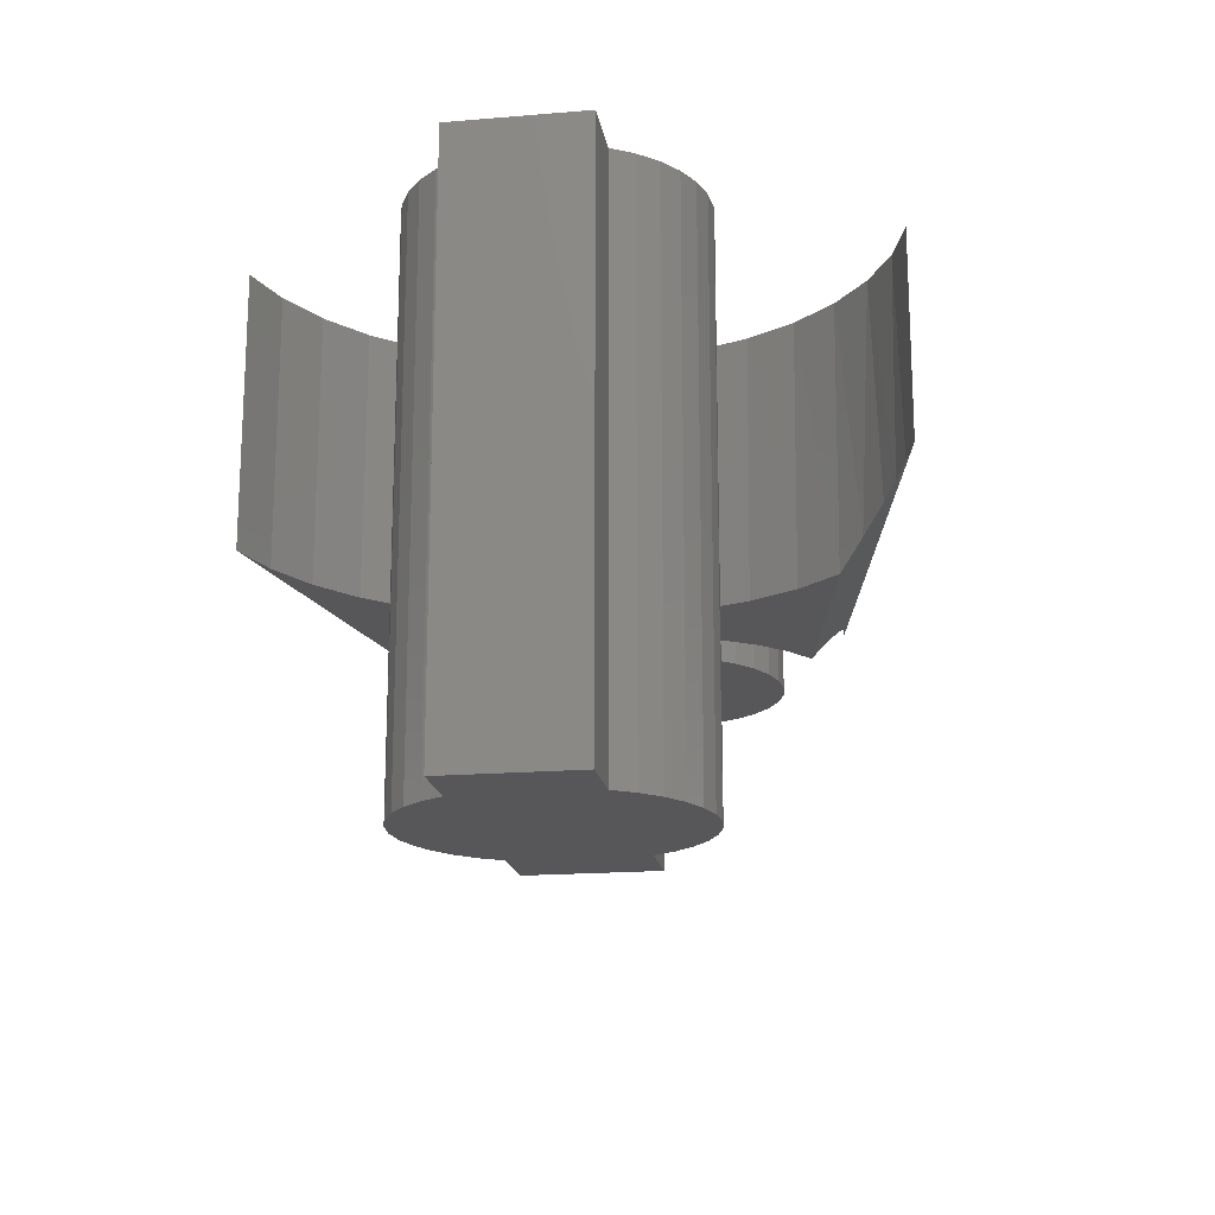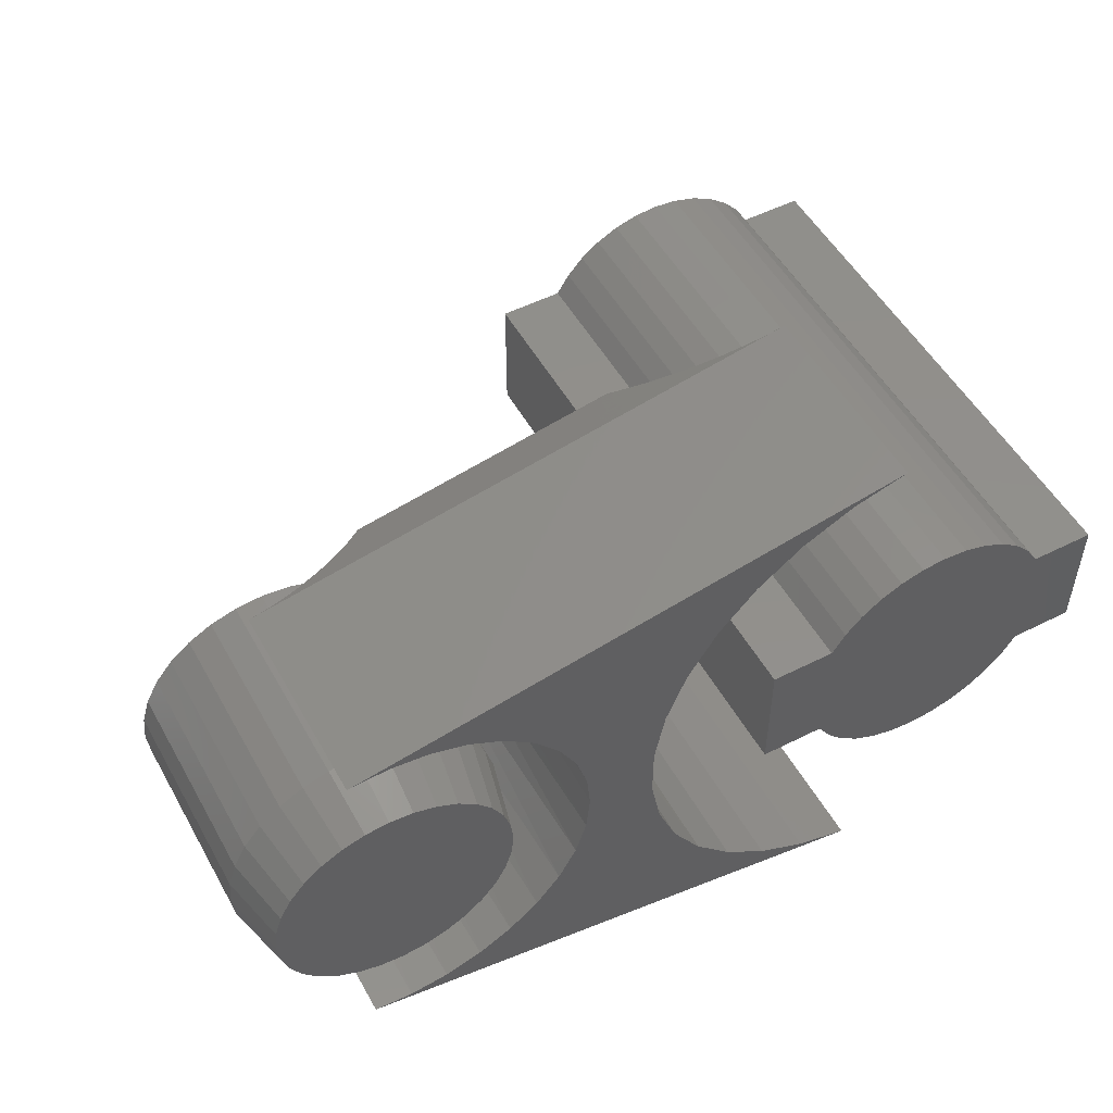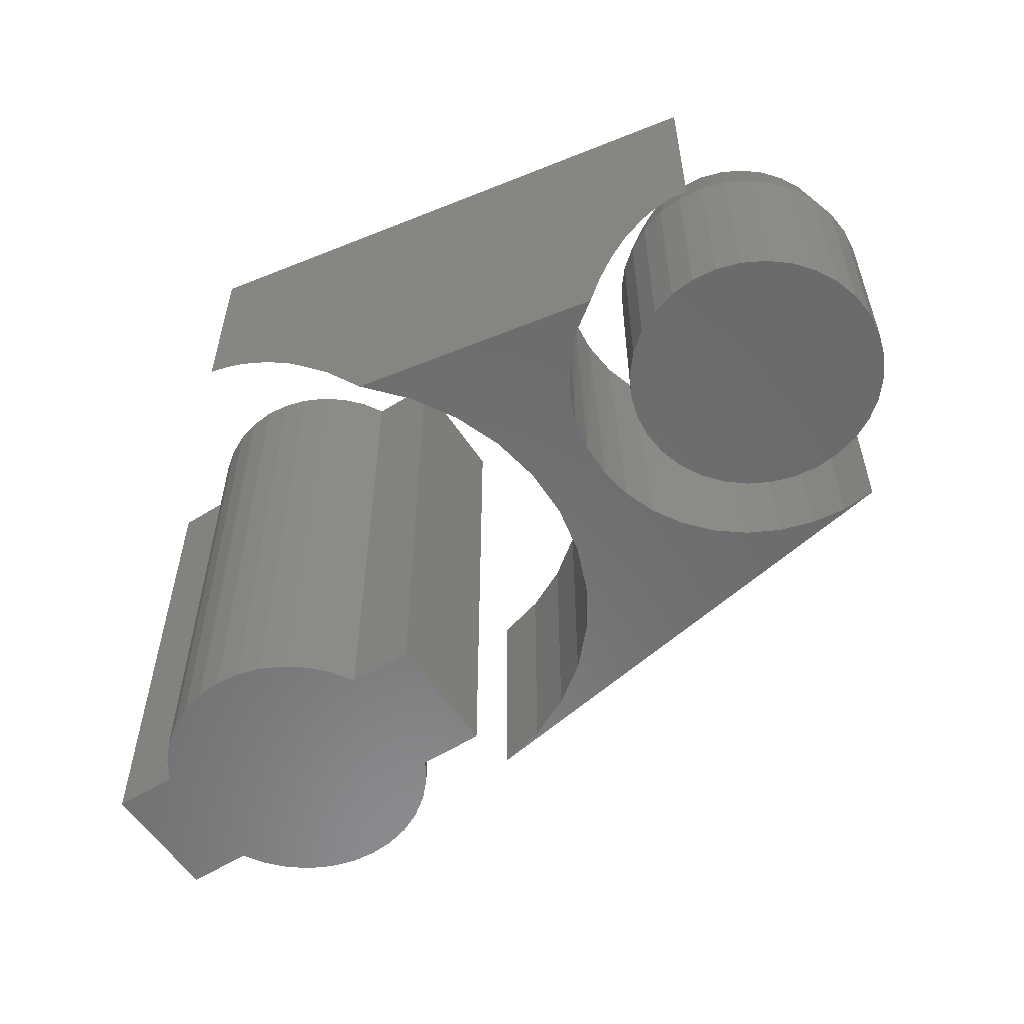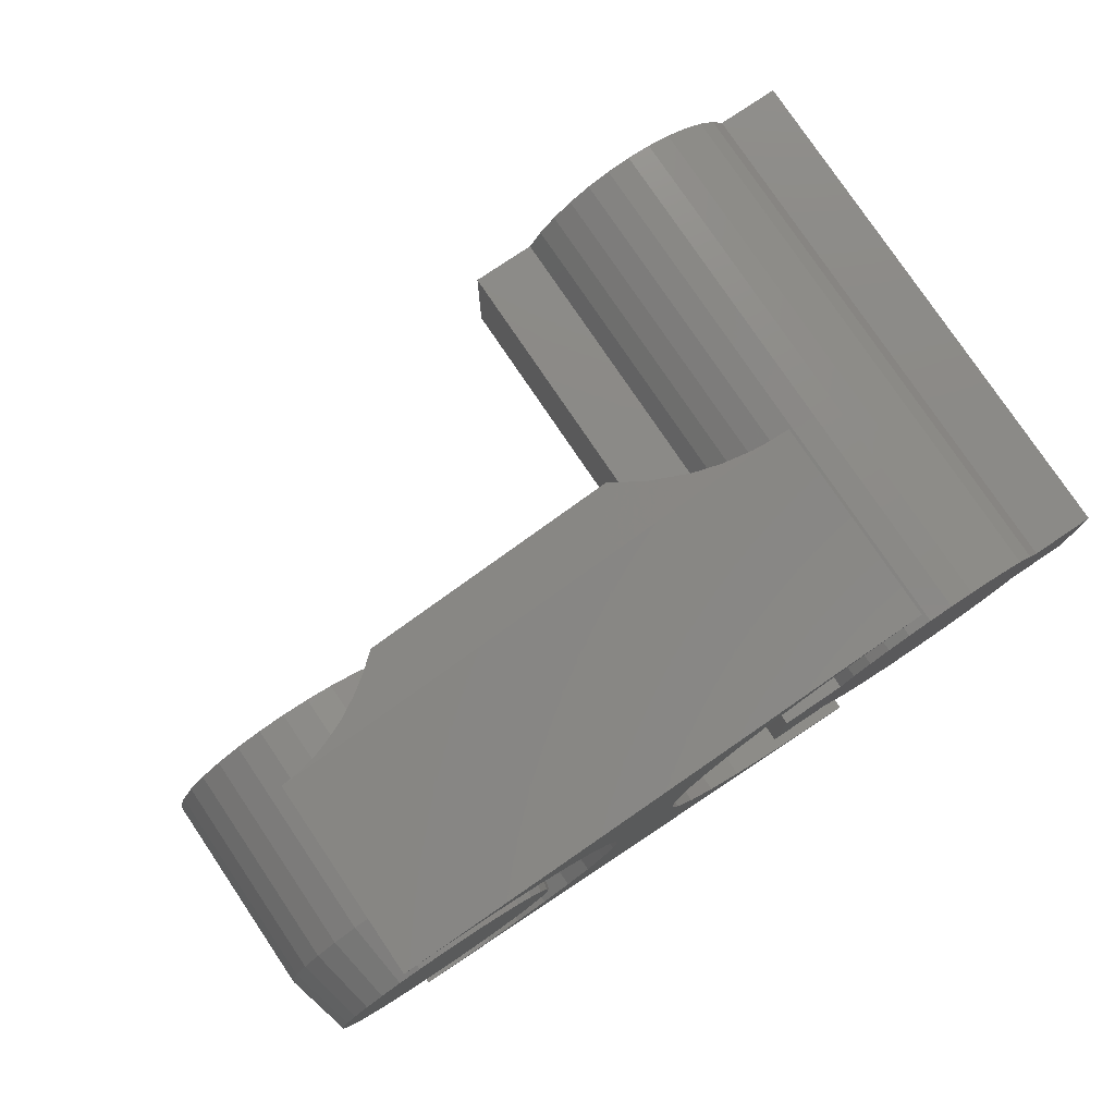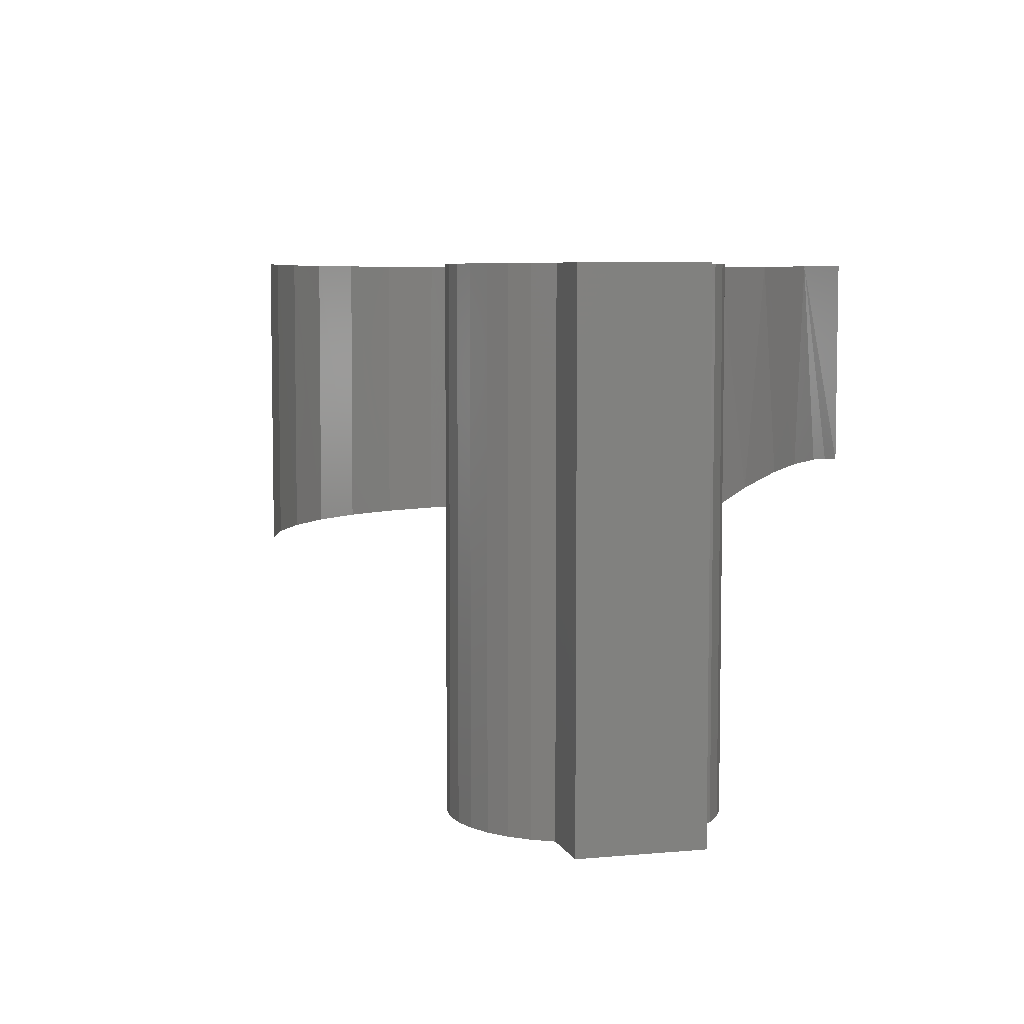
<metadata>
{"format":"stl","ext":"stl","renderer":"f3d","projection":"perspective","resolution":1024,"background":"white","views":[{"elev":-17.9,"azim":-80.7,"up":"+Y"},{"elev":51.9,"azim":151.4,"up":"+Z"},{"elev":-57.1,"azim":33.1,"up":"+Y"},{"elev":78.5,"azim":146.0,"up":"+Z"},{"elev":6.1,"azim":-105.4,"up":"+Y"}]}
</metadata>
<code>
# stl→obj: 233 verts, 454 faces
v 0.5567 1.096e-17 0.116
v 0.5794 1.221e-17 0.1137
v 0.5341 9.7e-18 0.1137
v 0.5124 8.493e-18 0.1071
v 0.6011 1.342e-17 0.1071
v 0.4923 7.38e-18 0.09641
v 0.6212 1.453e-17 0.09641
v 0.6011 1.342e-17 -0.1071
v 0.5124 8.493e-18 -0.1071
v 0.6212 1.453e-17 -0.09641
v 0.5341 9.7e-18 -0.1137
v 0.5794 1.221e-17 -0.1137
v 0.5567 1.096e-17 -0.116
v 0.4923 7.38e-18 -0.09641
v 0.4748 6.405e-18 -0.08199
v 0.6387 1.551e-17 -0.08199
v 0.4603 5.604e-18 -0.06442
v 0.6532 1.631e-17 -0.06442
v 0.4496 5.009e-18 -0.04437
v 0.6639 1.69e-17 -0.04437
v 0.443 4.643e-18 -0.02262
v 0.6705 1.727e-17 -0.02262
v 0.4408 4.519e-18 1.036e-06
v 0.6727 1.739e-17 9.507e-17
v 0.443 4.643e-18 0.02262
v 0.6705 1.727e-17 0.02262
v 0.4496 5.009e-18 0.04437
v 0.6639 1.69e-17 0.04437
v 0.4603 5.604e-18 0.06442
v 0.6532 1.631e-17 0.06442
v 0.4748 6.405e-18 0.08199
v 0.6387 1.551e-17 0.08199
v 0.6883 -0.0625 -8.46e-17
v 0.6883 -0.2578 -5.237e-17
v 0.6858 -0.0625 -0.02567
v 0.6858 -0.2578 -0.02567
v 0.6783 -0.0625 -0.05035
v 0.6783 -0.2578 -0.05035
v 0.6661 -0.0625 -0.0731
v 0.6661 -0.2578 -0.0731
v 0.6498 -0.0625 -0.09304
v 0.6498 -0.2578 -0.09304
v 0.6298 -0.0625 -0.1094
v 0.6298 -0.2578 -0.1094
v 0.6071 -0.0625 -0.1216
v 0.6071 -0.2578 -0.1216
v 0.5824 -0.0625 -0.1291
v 0.5824 -0.2578 -0.1291
v 0.5567 -0.0625 -0.1316
v 0.5567 -0.2578 -0.1316
v 0.5311 -0.0625 -0.1291
v 0.5311 -0.2578 -0.1291
v 0.5064 -0.0625 -0.1216
v 0.5064 -0.2578 -0.1216
v 0.4836 -0.0625 -0.1094
v 0.4836 -0.2578 -0.1094
v 0.4637 -0.0625 -0.09304
v 0.4637 -0.2578 -0.09304
v 0.4473 -0.0625 -0.0731
v 0.4473 -0.2578 -0.0731
v 0.4352 -0.0625 -0.05035
v 0.4352 -0.2578 -0.05035
v 0.4277 -0.0625 -0.02567
v 0.4277 -0.2578 -0.02567
v 0.4252 -0.0625 4.431e-17
v 0.4252 -0.2578 4.431e-17
v 0.4277 -0.0625 0.02567
v 0.4277 -0.2578 0.02567
v 0.4352 -0.0625 0.05035
v 0.4352 -0.2578 0.05035
v 0.4473 -0.0625 0.0731
v 0.4473 -0.2578 0.0731
v 0.4637 -0.0625 0.09304
v 0.4637 -0.2578 0.09304
v 0.4836 -0.0625 0.1094
v 0.4836 -0.2578 0.1094
v 0.5064 -0.0625 0.1216
v 0.5064 -0.2578 0.1216
v 0.5311 -0.0625 0.1291
v 0.5311 -0.2578 0.1291
v 0.5567 -0.0625 0.1316
v 0.5567 -0.2578 0.1316
v 0.5824 -0.0625 0.1291
v 0.5824 -0.2578 0.1291
v 0.6071 -0.0625 0.1216
v 0.6071 -0.2578 0.1216
v 0.6298 -0.0625 0.1094
v 0.6298 -0.2578 0.1094
v 0.6498 -0.0625 0.09304
v 0.6498 -0.2578 0.09304
v 0.6661 -0.0625 0.0731
v 0.6661 -0.2578 0.0731
v 0.6783 -0.0625 0.05035
v 0.6783 -0.2578 0.05035
v 0.6858 -0.0625 0.02567
v 0.6858 -0.2578 0.02567
v 0.5902 -0.2578 -0.1917
v 0.111 -0.2578 -0.2734
v 0.05933 -0.2578 -0.2882
v 0.5543 -0.2578 -0.1945
v 0.159 -0.2578 -0.2494
v 0.4294 -0.2578 0.1469
v 0.2686 -0.2578 0.1279
v 0.4045 -0.2578 0.1209
v 0.2019 -0.2578 -0.217
v 0.5184 -0.2578 -0.1907
v 0.4839 -0.2578 -0.1803
v 0.2382 -0.2578 -0.1774
v 0.2408 -0.2578 0.1739
v 0.4587 -0.2578 0.168
v 0.2052 -0.2578 0.2141
v 0.3848 -0.2578 0.09068
v 0.2875 -0.2578 0.07758
v 0.371 -0.2578 0.05735
v 0.2969 -0.2578 0.02468
v 0.3636 -0.2578 0.02205
v 0.3629 -0.2578 -0.014
v 0.2965 -0.2578 -0.02905
v 0.3688 -0.2578 -0.04957
v 0.2863 -0.2578 -0.0818
v 0.3812 -0.2578 -0.08344
v 0.3996 -0.2578 -0.1144
v 0.2666 -0.2578 -0.1318
v 0.4234 -0.2578 -0.1415
v 0.4519 -0.2578 -0.1637
v 0.5902 -0.1953 0.1917
v 0.5902 6.823e-17 0.1917
v 0.05933 -0.1953 0.2882
v 0.05933 3.234e-17 0.2882
v 0.5154 4.236e-17 -0.1901
v 0.5527 4.445e-17 -0.1945
v 0.4796 4.077e-17 -0.1785
v 0.4467 3.973e-17 -0.1603
v 0.4179 3.927e-17 -0.1361
v 0.3943 3.943e-17 -0.1068
v 0.3768 4.018e-17 -0.07347
v 0.366 4.151e-17 -0.03744
v 0.3624 4.336e-17 -1.977e-17
v 0.366 4.567e-17 0.03744
v 0.3768 4.834e-17 0.07347
v 0.3943 5.128e-17 0.1068
v 0.4179 5.438e-17 0.1361
v 0.4467 5.752e-17 0.1603
v 0.5902 3.885e-17 -0.1917
v 0.4949 -0.2276 0.1844
v 0.4759 -0.242 0.1769
v 0.4796 6.059e-17 0.1785
v 0.5498 -0.2014 0.1944
v 0.5381 -0.2052 0.1936
v 0.5527 6.604e-17 0.1945
v 0.5157 -0.2151 0.1901
v 0.5154 6.346e-17 0.1901
v 0.5712 -0.1967 0.1941
v 0.1112 2.183e-17 0.2733
v 0.1207 -0.2054 0.2694
v 0.09411 -0.1986 0.2794
v 0.07692 -0.1962 0.2843
v 0.1776 -0.2344 0.2369
v 0.1454 -0.2153 0.2574
v 0.1595 2.351e-17 0.2491
v 0.2967 1.674e-17 -0.02701
v 0.2967 1.974e-17 0.02701
v 0.2868 2.207e-17 0.08011
v 0.2673 2.365e-17 0.1305
v 0.2389 2.443e-17 0.1765
v 0.2026 2.438e-17 0.2164
v 0.2868 1.318e-17 -0.08011
v 0.2673 9.165e-18 -0.1305
v 0.2389 4.841e-18 -0.1765
v 0.2026 3.534e-19 -0.2164
v 0.1595 -4.147e-18 -0.2491
v 0.1112 -8.506e-18 -0.2733
v 0.05933 -1.258e-17 -0.2882
v -0.003906 8.684e-34 0.132
v 0.01948 1.298e-18 0.1298
v -0.02729 -1.298e-18 0.1298
v -0.04988 -2.552e-18 0.1234
v 0.04207 2.552e-18 0.1234
v -0.07092 -3.72e-18 0.113
v 0.04207 2.552e-18 -0.1234
v -0.04988 -2.552e-18 -0.1234
v 0.06311 3.72e-18 -0.113
v -0.02729 -1.298e-18 -0.1298
v 0.01948 1.298e-18 -0.1298
v -0.003906 -1.737e-33 -0.132
v 0.1719 2.602e-17 0.06168
v 0.1719 2.602e-17 -0.06168
v 0.1102 6.334e-18 -0.06168
v -0.118 -6.334e-18 -0.06168
v -0.1797 6.505e-18 -0.06168
v -0.1797 6.505e-18 0.06168
v -0.118 -6.334e-18 0.06168
v 0.1102 2.26e-17 0.06168
v 0.06311 3.72e-18 0.113
v 0.08188 4.762e-18 0.09889
v -0.08969 -4.762e-18 0.09889
v 0.09776 5.643e-18 0.08159
v -0.1056 -5.643e-18 0.08159
v -0.07092 -3.72e-18 -0.113
v -0.08969 -4.762e-18 -0.09889
v 0.08188 4.762e-18 -0.09889
v -0.1056 -5.643e-18 -0.08159
v 0.09776 5.643e-18 -0.08159
v -0.02729 -0.5234 0.1298
v 0.01948 -0.5234 0.1298
v -0.003906 -0.5234 0.132
v -0.04988 -0.5234 0.1234
v 0.04207 -0.5234 0.1234
v -0.07092 -0.5234 0.113
v 0.06311 -0.5234 -0.113
v -0.04988 -0.5234 -0.1234
v 0.04207 -0.5234 -0.1234
v -0.02729 -0.5234 -0.1298
v 0.01948 -0.5234 -0.1298
v -0.003906 -0.5234 -0.132
v 0.1719 -0.5234 0.06168
v -0.1797 -0.5234 -0.06168
v -0.118 -0.5234 -0.06168
v 0.1102 -0.5234 -0.06168
v 0.1719 -0.5234 -0.06168
v 0.1102 -0.5234 0.06168
v -0.118 -0.5234 0.06168
v -0.1797 -0.5234 0.06168
v -0.1056 -0.5234 0.08159
v 0.09776 -0.5234 0.08159
v -0.08969 -0.5234 0.09889
v 0.08188 -0.5234 0.09889
v 0.06311 -0.5234 0.113
v 0.09776 -0.5234 -0.08159
v -0.1056 -0.5234 -0.08159
v 0.08188 -0.5234 -0.09889
v -0.08969 -0.5234 -0.09889
v -0.07092 -0.5234 -0.113
f 1 2 3
f 4 3 2
f 5 4 2
f 6 4 5
f 7 6 5
f 8 9 10
f 11 9 8
f 12 11 8
f 13 11 12
f 9 14 10
f 10 14 15
f 10 15 16
f 16 15 17
f 16 17 18
f 18 17 19
f 18 19 20
f 20 19 21
f 20 21 22
f 22 21 23
f 22 23 24
f 24 23 25
f 24 25 26
f 26 25 27
f 26 27 28
f 28 27 29
f 28 29 30
f 30 29 31
f 30 31 32
f 32 31 6
f 32 6 7
f 33 34 35
f 35 34 36
f 35 36 37
f 37 36 38
f 37 38 39
f 39 38 40
f 39 40 41
f 41 40 42
f 41 42 43
f 43 42 44
f 43 44 45
f 45 44 46
f 45 46 47
f 47 46 48
f 47 48 49
f 49 48 50
f 49 50 51
f 51 50 52
f 51 52 53
f 53 52 54
f 53 54 55
f 55 54 56
f 55 56 57
f 57 56 58
f 57 58 59
f 59 58 60
f 59 60 61
f 61 60 62
f 61 62 63
f 63 62 64
f 63 64 65
f 65 64 66
f 65 66 67
f 67 66 68
f 67 68 69
f 69 68 70
f 69 70 71
f 71 70 72
f 71 72 73
f 73 72 74
f 73 74 75
f 75 74 76
f 75 76 77
f 77 76 78
f 77 78 79
f 79 78 80
f 79 80 81
f 81 80 82
f 81 82 83
f 83 82 84
f 83 84 85
f 85 84 86
f 85 86 87
f 87 86 88
f 87 88 89
f 89 88 90
f 89 90 91
f 91 90 92
f 91 92 93
f 93 92 94
f 93 94 95
f 95 94 96
f 95 96 33
f 33 96 34
f 33 24 95
f 95 24 26
f 95 26 93
f 93 26 28
f 93 28 91
f 91 28 30
f 91 30 89
f 89 30 32
f 89 32 87
f 87 32 7
f 87 7 85
f 85 7 5
f 85 5 83
f 83 5 2
f 83 2 81
f 81 2 1
f 81 1 79
f 79 1 3
f 79 3 77
f 77 3 4
f 77 4 75
f 75 4 6
f 75 6 73
f 73 6 31
f 73 31 71
f 71 31 29
f 71 29 69
f 69 29 27
f 69 27 67
f 67 27 25
f 67 25 65
f 65 25 23
f 65 23 63
f 63 23 21
f 63 21 61
f 61 21 19
f 61 19 59
f 59 19 17
f 59 17 57
f 57 17 15
f 57 15 55
f 55 15 14
f 55 14 53
f 53 14 9
f 53 9 51
f 51 9 11
f 51 11 49
f 49 11 13
f 49 13 47
f 47 13 12
f 47 12 45
f 45 12 8
f 45 8 43
f 43 8 10
f 43 10 41
f 41 10 16
f 41 16 39
f 39 16 18
f 39 18 37
f 37 18 20
f 37 20 35
f 35 20 22
f 35 22 33
f 33 22 24
f 80 84 82
f 84 80 78
f 84 78 86
f 86 78 76
f 86 76 88
f 44 54 46
f 46 54 52
f 46 52 48
f 48 52 50
f 88 76 90
f 90 76 74
f 90 74 92
f 92 74 72
f 92 72 94
f 94 72 70
f 94 70 96
f 96 70 68
f 96 68 34
f 34 68 66
f 34 66 36
f 36 66 64
f 36 64 38
f 38 64 62
f 38 62 40
f 40 62 60
f 40 60 42
f 42 60 58
f 42 58 44
f 44 58 56
f 44 56 54
f 97 98 99
f 97 100 98
f 98 100 101
f 102 103 104
f 105 101 100
f 105 100 106
f 105 106 107
f 105 107 108
f 103 102 109
f 109 102 110
f 109 110 111
f 104 103 112
f 112 103 113
f 112 113 114
f 114 113 115
f 114 115 116
f 116 115 117
f 117 115 118
f 117 118 119
f 119 118 120
f 119 120 121
f 121 120 122
f 122 120 123
f 122 123 124
f 124 123 125
f 125 123 108
f 125 108 107
f 126 127 128
f 128 127 129
f 130 106 131
f 107 106 130
f 132 107 130
f 125 107 132
f 133 125 132
f 124 125 133
f 134 124 133
f 122 124 134
f 135 122 134
f 121 122 135
f 136 121 135
f 119 121 136
f 137 119 136
f 117 119 137
f 138 117 137
f 116 117 138
f 139 116 138
f 114 116 139
f 140 114 139
f 112 114 140
f 141 112 140
f 141 104 112
f 104 141 142
f 142 102 104
f 102 142 143
f 102 143 110
f 106 100 131
f 131 100 97
f 131 97 144
f 145 146 147
f 147 146 110
f 147 110 143
f 148 149 150
f 150 149 151
f 150 151 152
f 152 151 145
f 152 145 147
f 148 150 153
f 153 150 127
f 153 127 126
f 154 155 156
f 156 157 154
f 154 157 128
f 154 128 129
f 158 159 160
f 160 159 155
f 160 155 154
f 161 115 162
f 162 115 113
f 162 113 163
f 163 113 103
f 163 103 164
f 164 103 109
f 164 109 165
f 165 109 111
f 165 111 166
f 166 111 158
f 166 158 160
f 115 161 118
f 118 161 167
f 118 167 120
f 120 167 168
f 120 168 123
f 123 168 169
f 123 169 108
f 108 169 170
f 108 170 105
f 105 170 171
f 105 171 101
f 101 171 172
f 101 172 98
f 98 172 173
f 98 173 99
f 159 158 110
f 158 111 110
f 155 159 110
f 155 110 146
f 155 146 145
f 155 145 151
f 155 151 149
f 155 149 148
f 155 148 153
f 155 153 126
f 126 128 157
f 126 157 156
f 126 156 155
f 173 172 144
f 172 131 144
f 127 150 129
f 150 154 129
f 171 131 172
f 160 154 150
f 166 160 150
f 166 150 152
f 166 152 147
f 166 147 165
f 170 169 132
f 170 132 130
f 170 130 131
f 170 131 171
f 142 164 143
f 143 164 165
f 143 165 147
f 140 163 141
f 141 163 164
f 141 164 142
f 137 161 138
f 138 161 162
f 138 162 139
f 139 162 163
f 139 163 140
f 134 168 135
f 135 168 167
f 135 167 136
f 136 167 161
f 136 161 137
f 132 169 133
f 133 169 168
f 133 168 134
f 99 173 97
f 97 173 144
f 174 175 176
f 177 176 175
f 178 177 175
f 179 177 178
f 180 181 182
f 183 181 180
f 184 183 180
f 185 183 184
f 186 187 188
f 186 188 189
f 186 189 190
f 190 191 192
f 190 192 193
f 190 193 186
f 178 194 179
f 179 194 195
f 179 195 196
f 196 195 197
f 196 197 198
f 198 197 193
f 198 193 192
f 181 199 182
f 182 199 200
f 182 200 201
f 201 200 202
f 201 202 203
f 203 202 189
f 203 189 188
f 204 205 206
f 205 204 207
f 205 207 208
f 208 207 209
f 210 211 212
f 212 211 213
f 212 213 214
f 214 213 215
f 216 217 218
f 216 218 219
f 216 219 220
f 217 216 221
f 217 221 222
f 217 222 223
f 222 221 224
f 224 221 225
f 224 225 226
f 226 225 227
f 226 227 209
f 209 227 228
f 209 228 208
f 219 218 229
f 229 218 230
f 229 230 231
f 231 230 232
f 231 232 210
f 210 232 233
f 210 233 211
f 190 189 217
f 217 189 218
f 188 219 203
f 203 219 229
f 203 229 201
f 201 229 231
f 201 231 182
f 182 231 210
f 182 210 180
f 180 210 212
f 180 212 184
f 184 212 214
f 184 214 185
f 185 214 215
f 185 215 183
f 183 215 213
f 183 213 181
f 181 213 211
f 181 211 199
f 199 211 233
f 199 233 200
f 200 233 232
f 200 232 202
f 202 232 230
f 202 230 189
f 189 230 218
f 191 190 223
f 223 190 217
f 192 191 222
f 222 191 223
f 192 222 198
f 198 222 224
f 198 224 196
f 196 224 226
f 196 226 179
f 179 226 209
f 179 209 177
f 177 209 207
f 177 207 176
f 176 207 204
f 176 204 174
f 174 204 206
f 174 206 175
f 175 206 205
f 175 205 178
f 178 205 208
f 178 208 194
f 194 208 228
f 194 228 195
f 195 228 227
f 195 227 197
f 197 227 225
f 197 225 193
f 193 225 221
f 186 193 216
f 216 193 221
f 187 186 220
f 220 186 216
f 188 187 219
f 219 187 220

</code>
